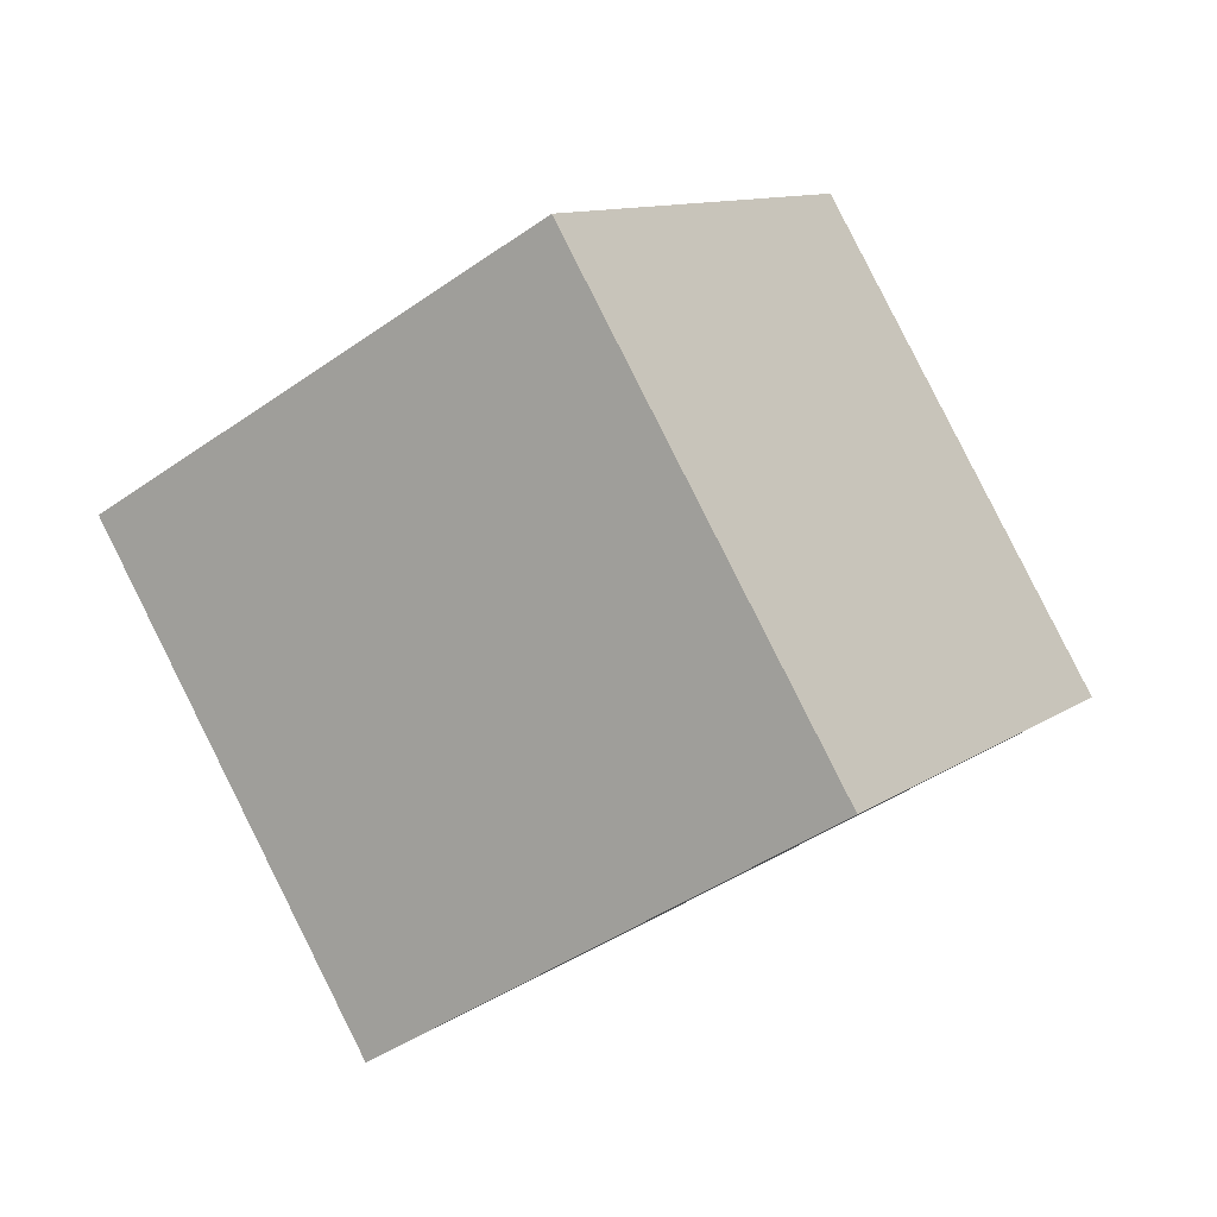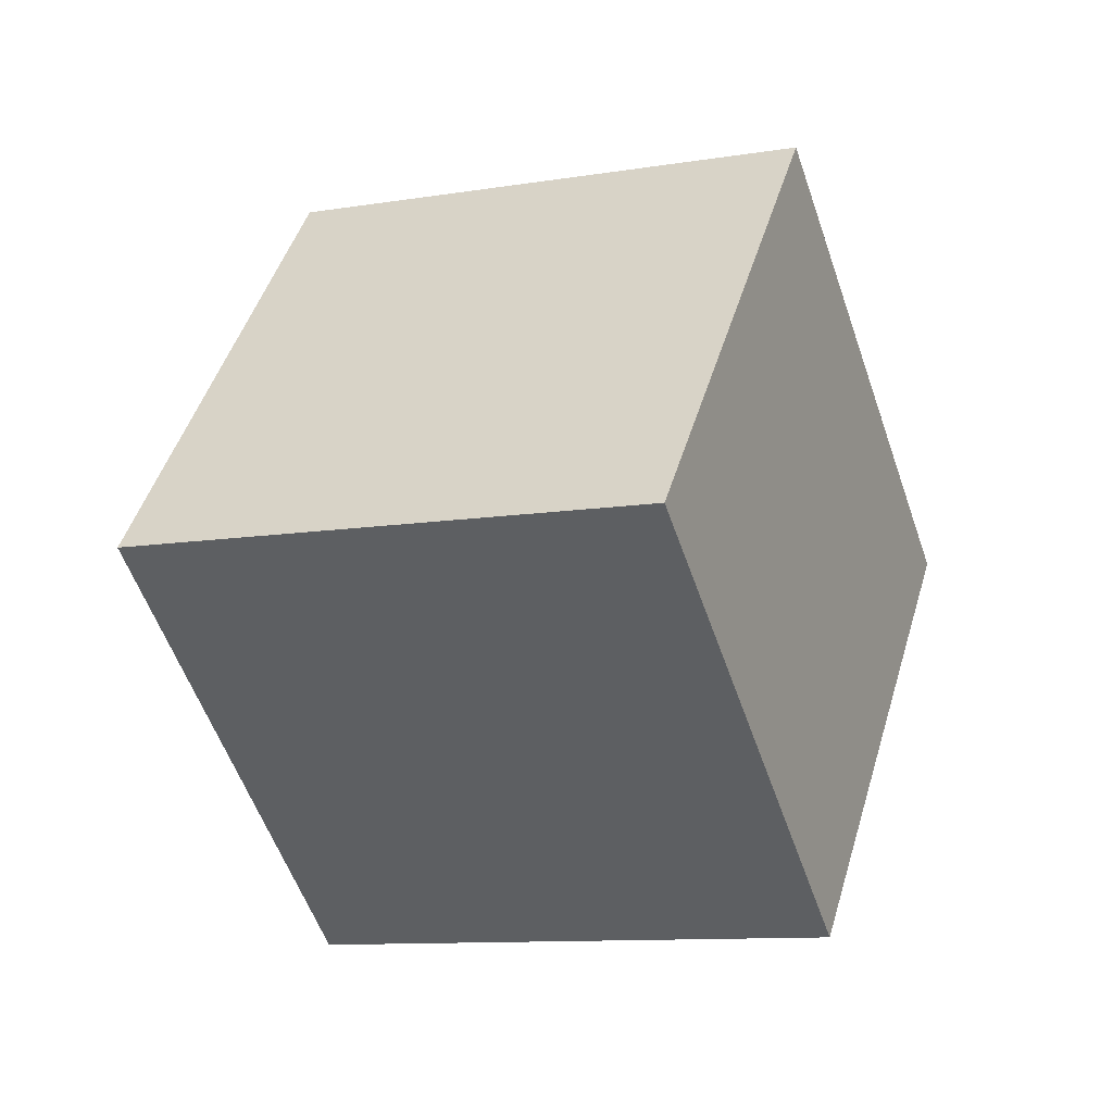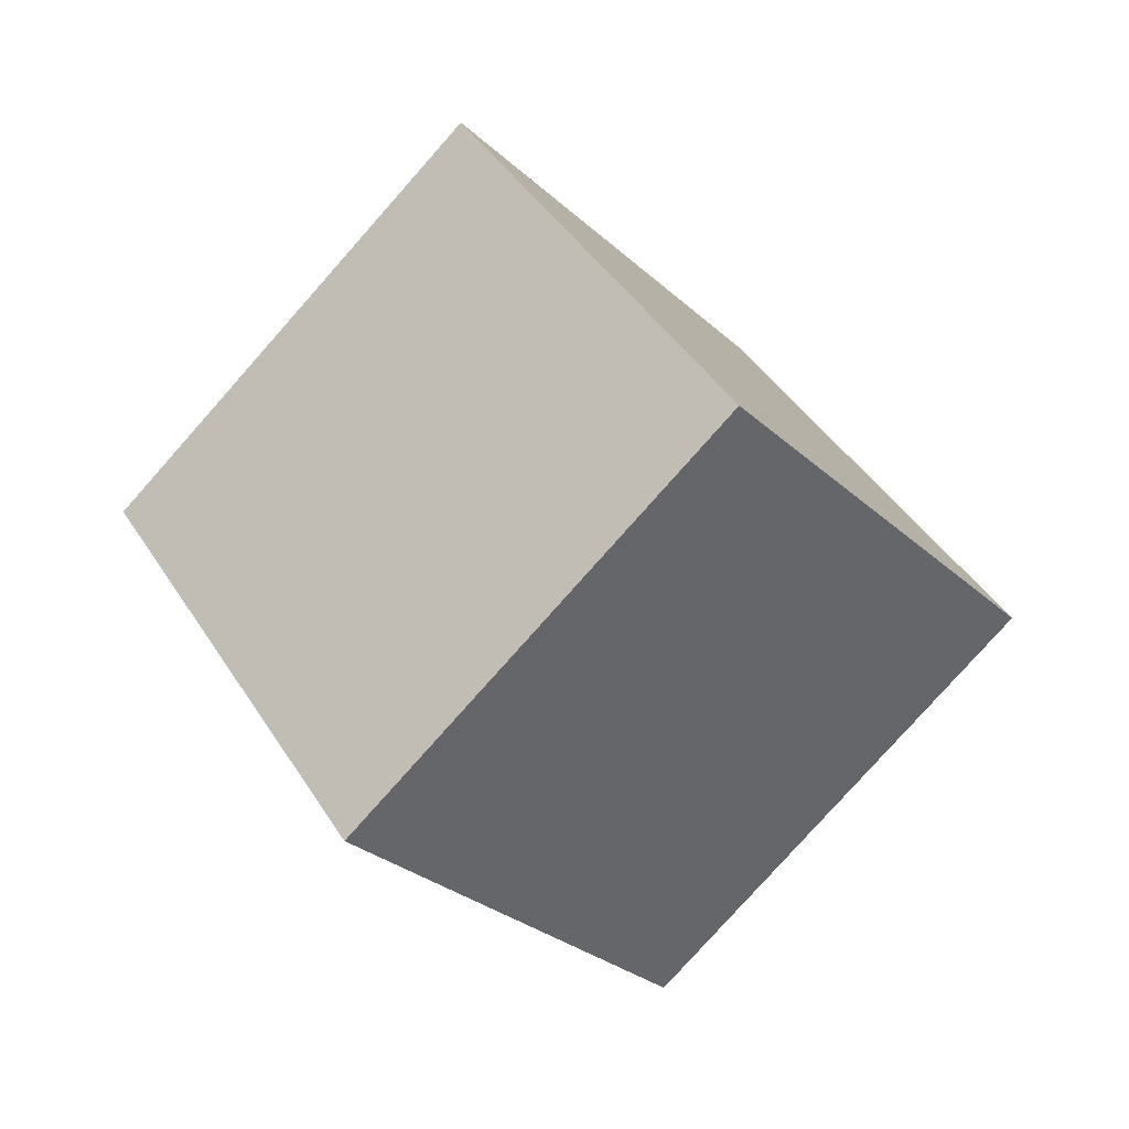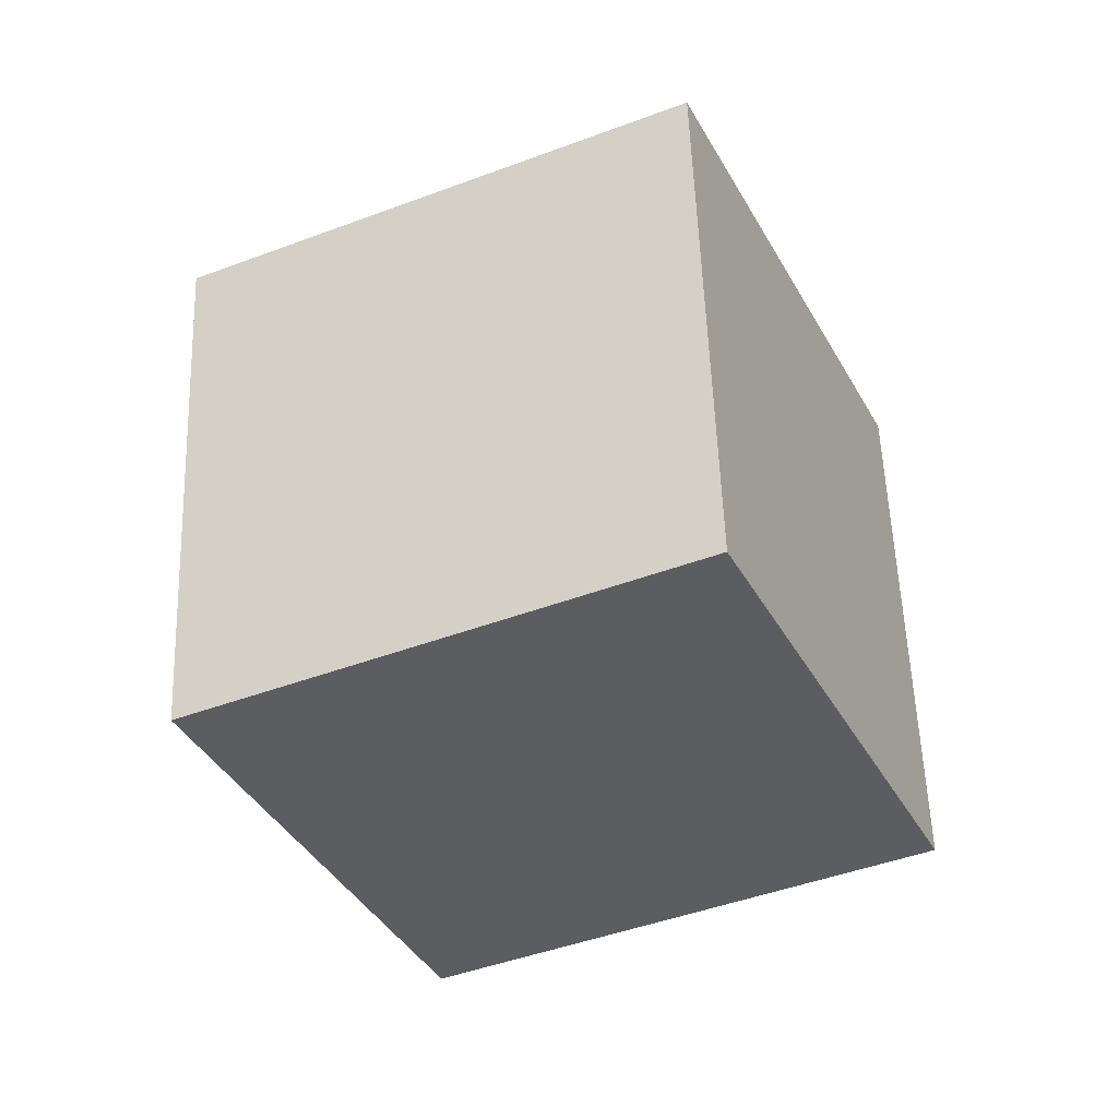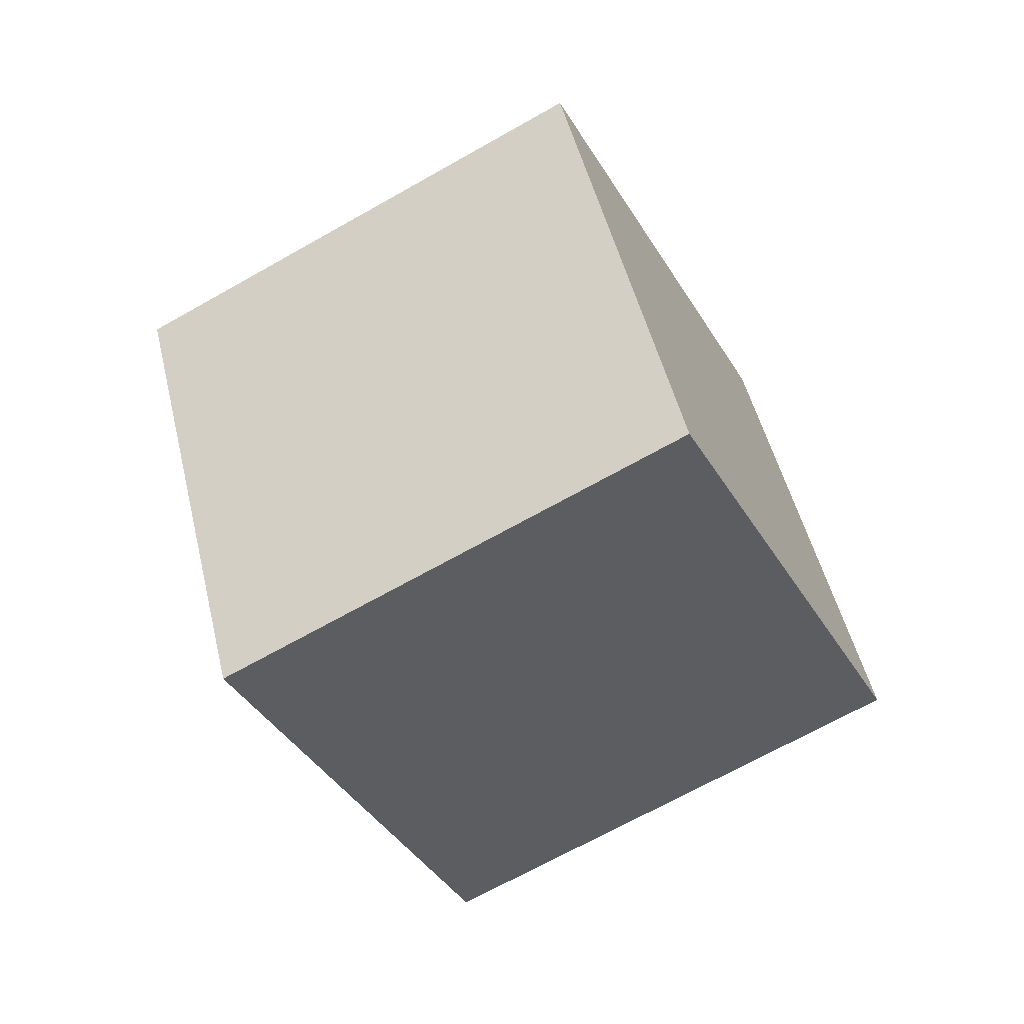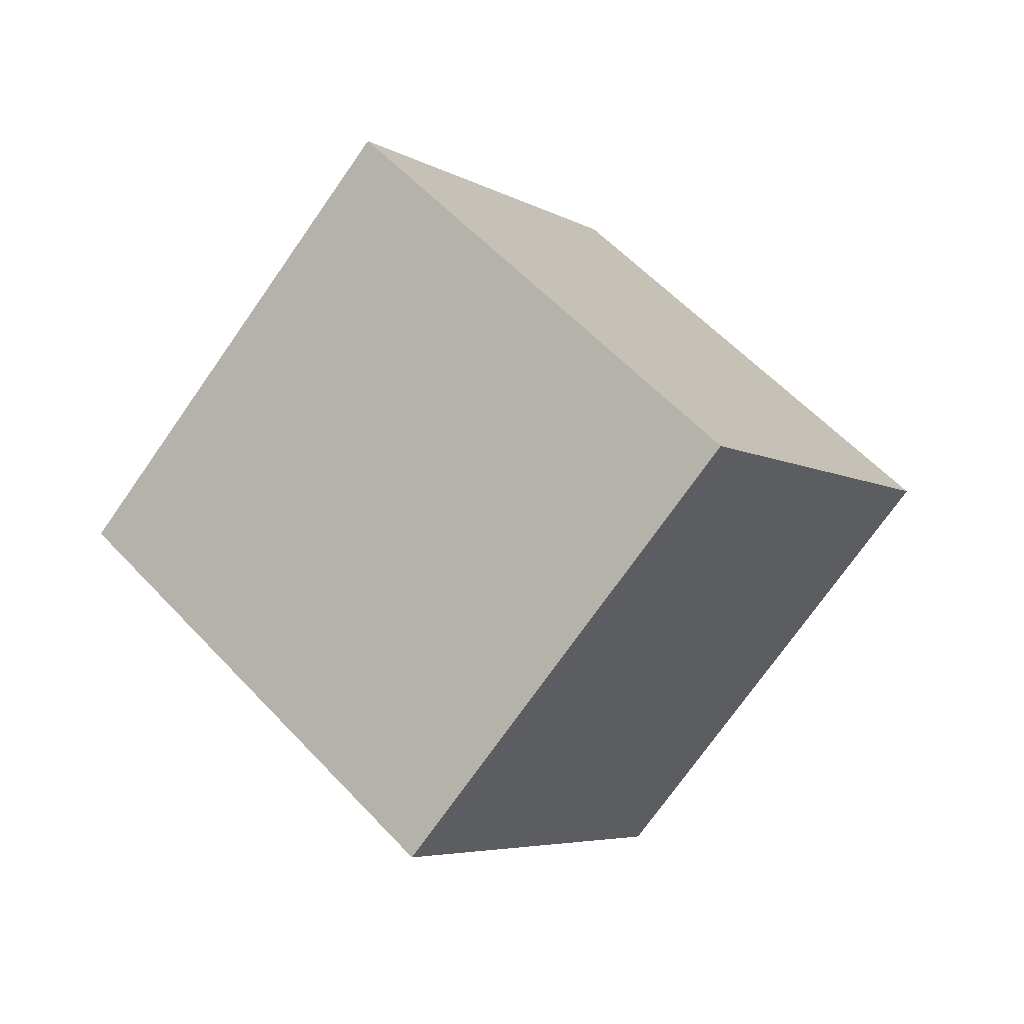
<metadata>
{"format":"obj","ext":"obj","renderer":"f3d","projection":"perspective","resolution":1024,"background":"white","views":[{"elev":-70.5,"azim":-114.9,"up":"+Y"},{"elev":61.9,"azim":134.1,"up":"+Y"},{"elev":6.4,"azim":-29.7,"up":"+Z"},{"elev":71.2,"azim":115.8,"up":"+Y"},{"elev":19.6,"azim":96.4,"up":"+Z"},{"elev":-35.3,"azim":143.0,"up":"+Z"}]}
</metadata>
<code>
v 6.827 1.096 -11.1
v -1.553 -2.07 -6.656
v 6.191 9.751 -6.131
v -2.189 6.585 -1.688
v 12.25 -2.785 -3.644
v 3.865 -5.951 0.7989
v 11.61 5.87 1.324
v 3.229 2.704 5.767
f 2 4 1
f 5 2 1
f 1 4 3
f 3 5 1
f 2 8 4
f 6 2 5
f 6 8 2
f 4 8 3
f 7 5 3
f 3 8 7
f 7 6 5
f 8 6 7

</code>
